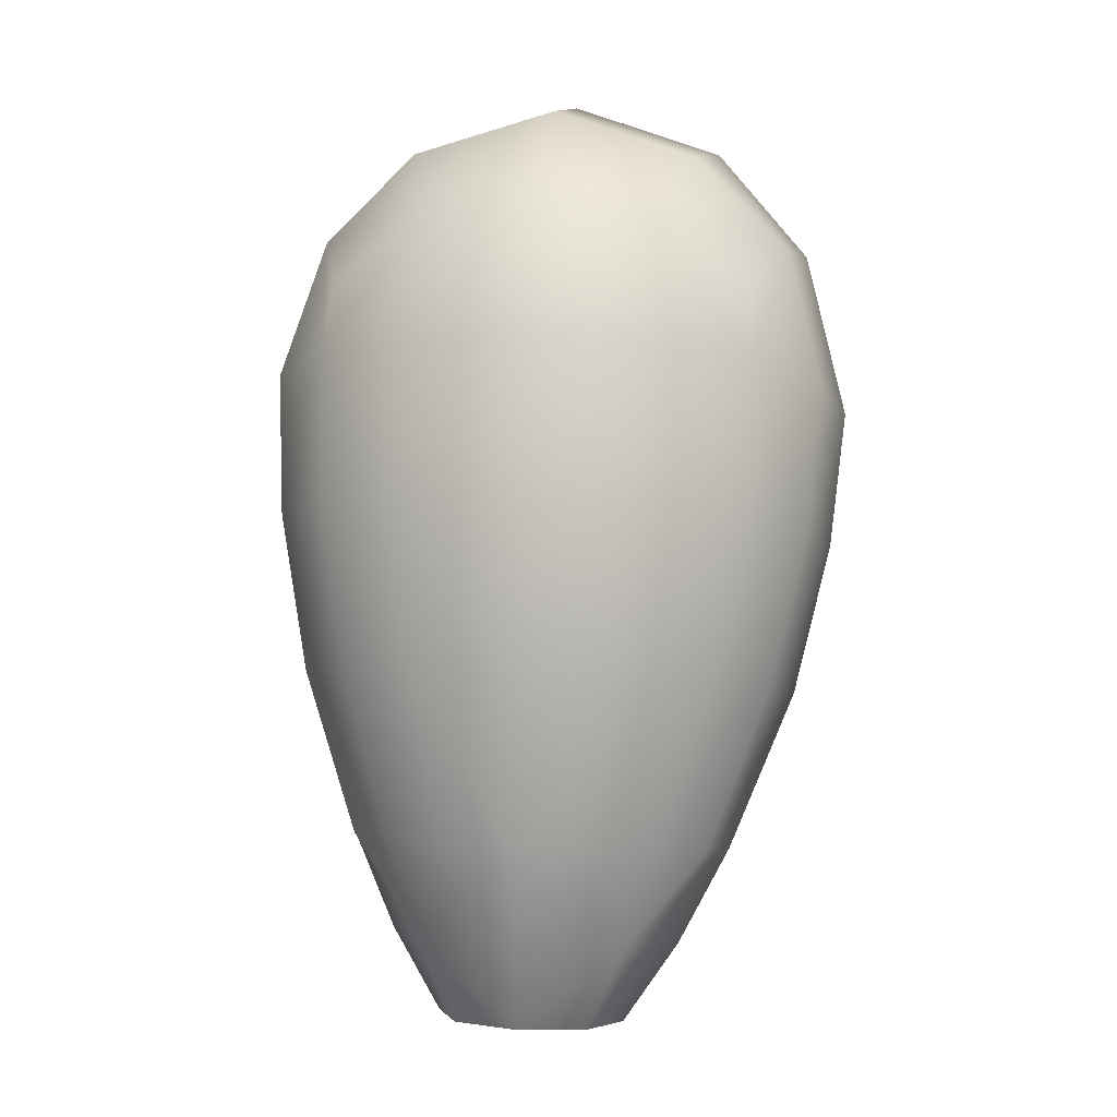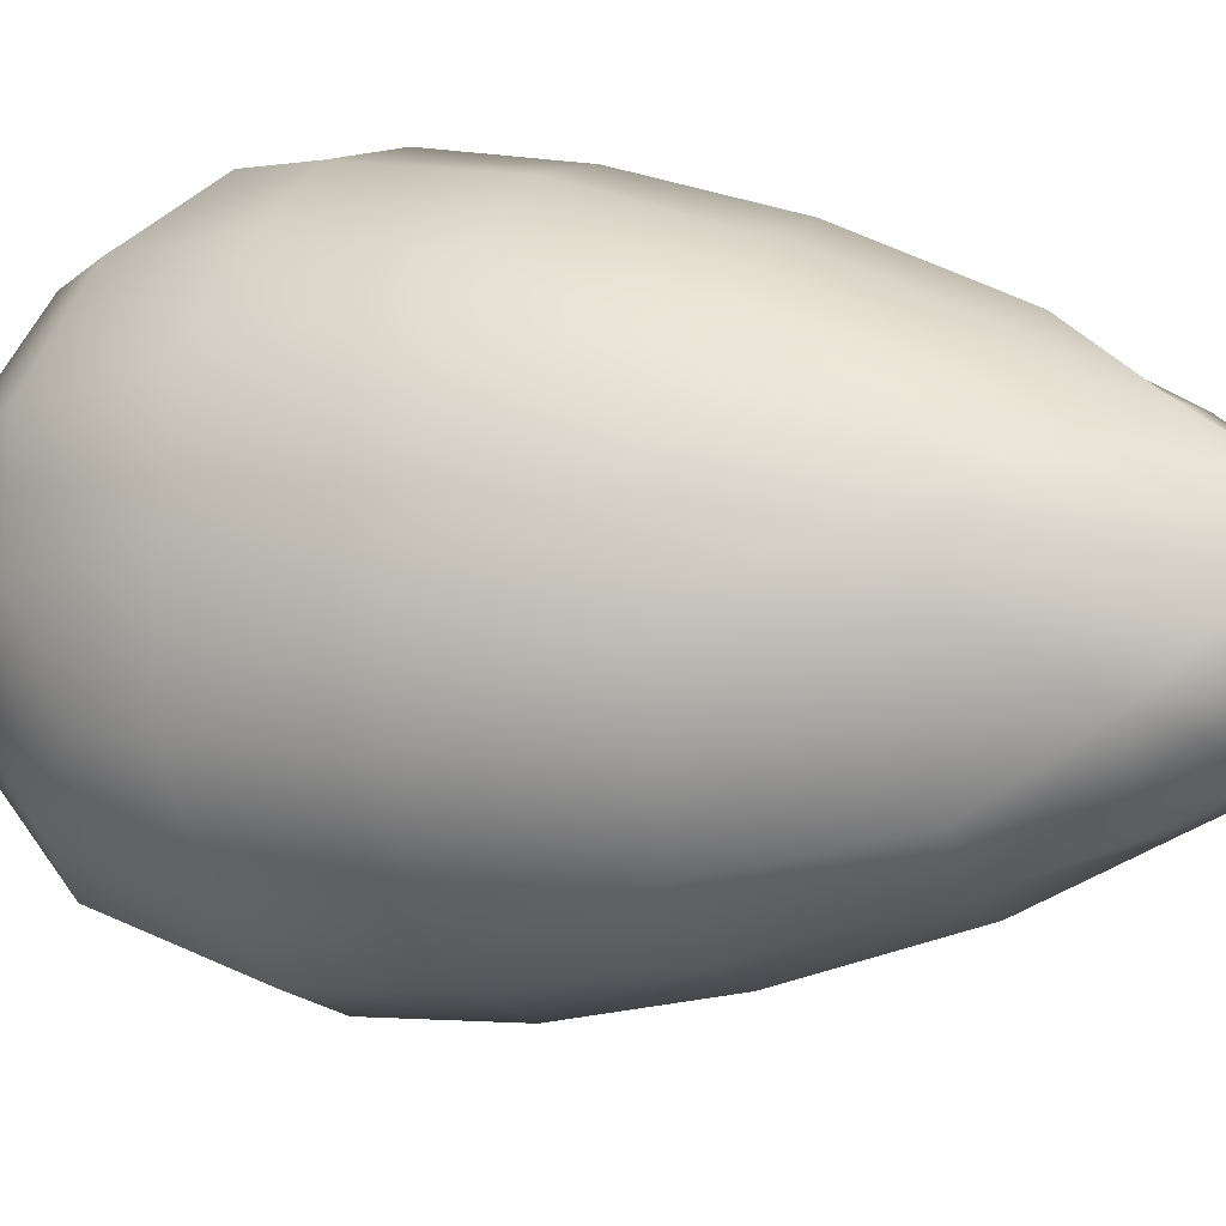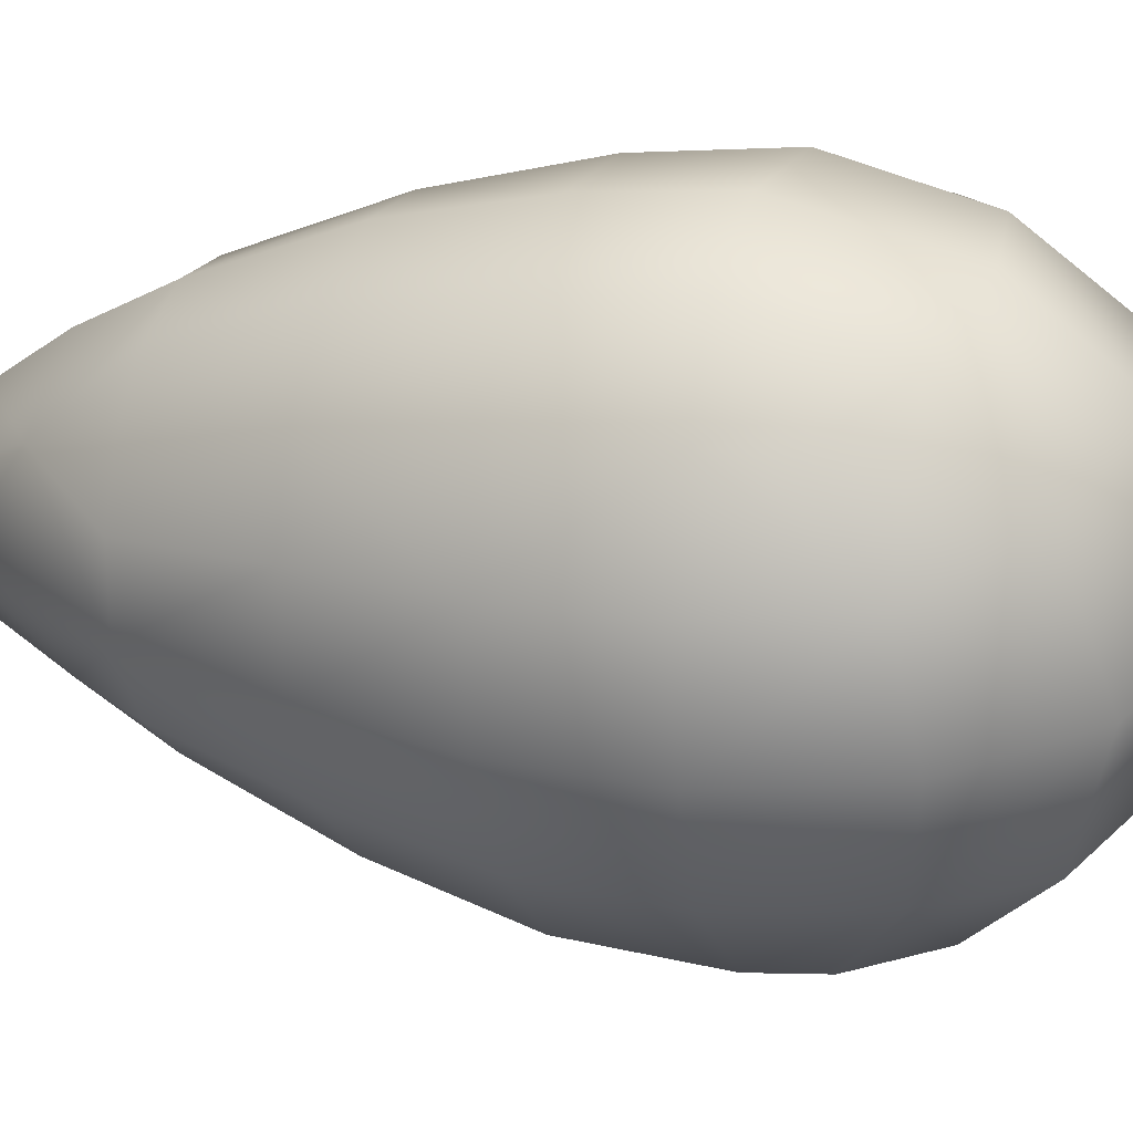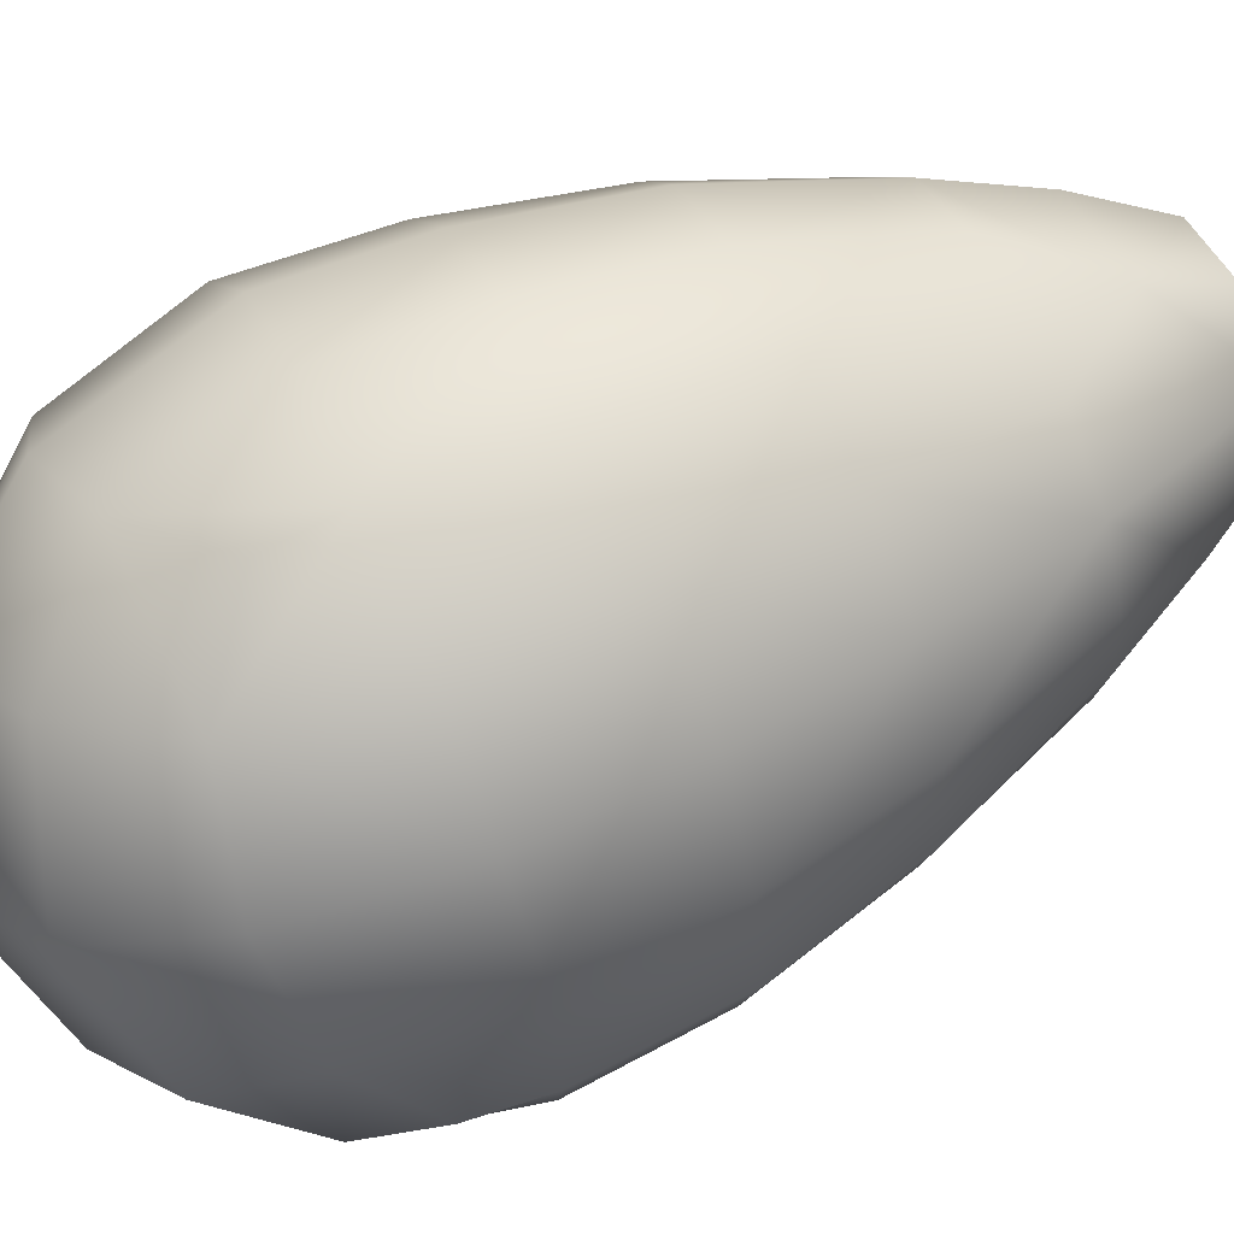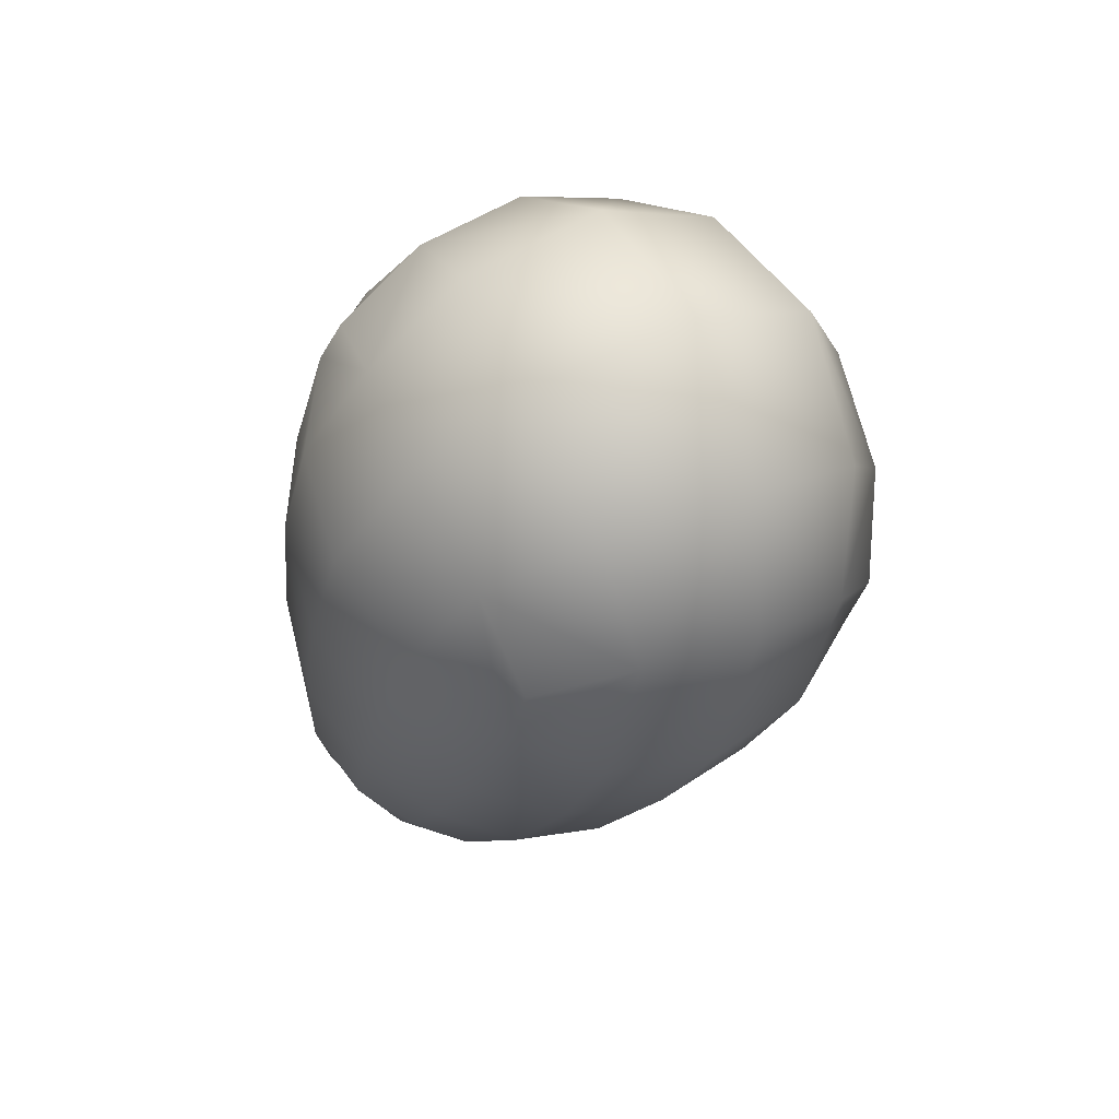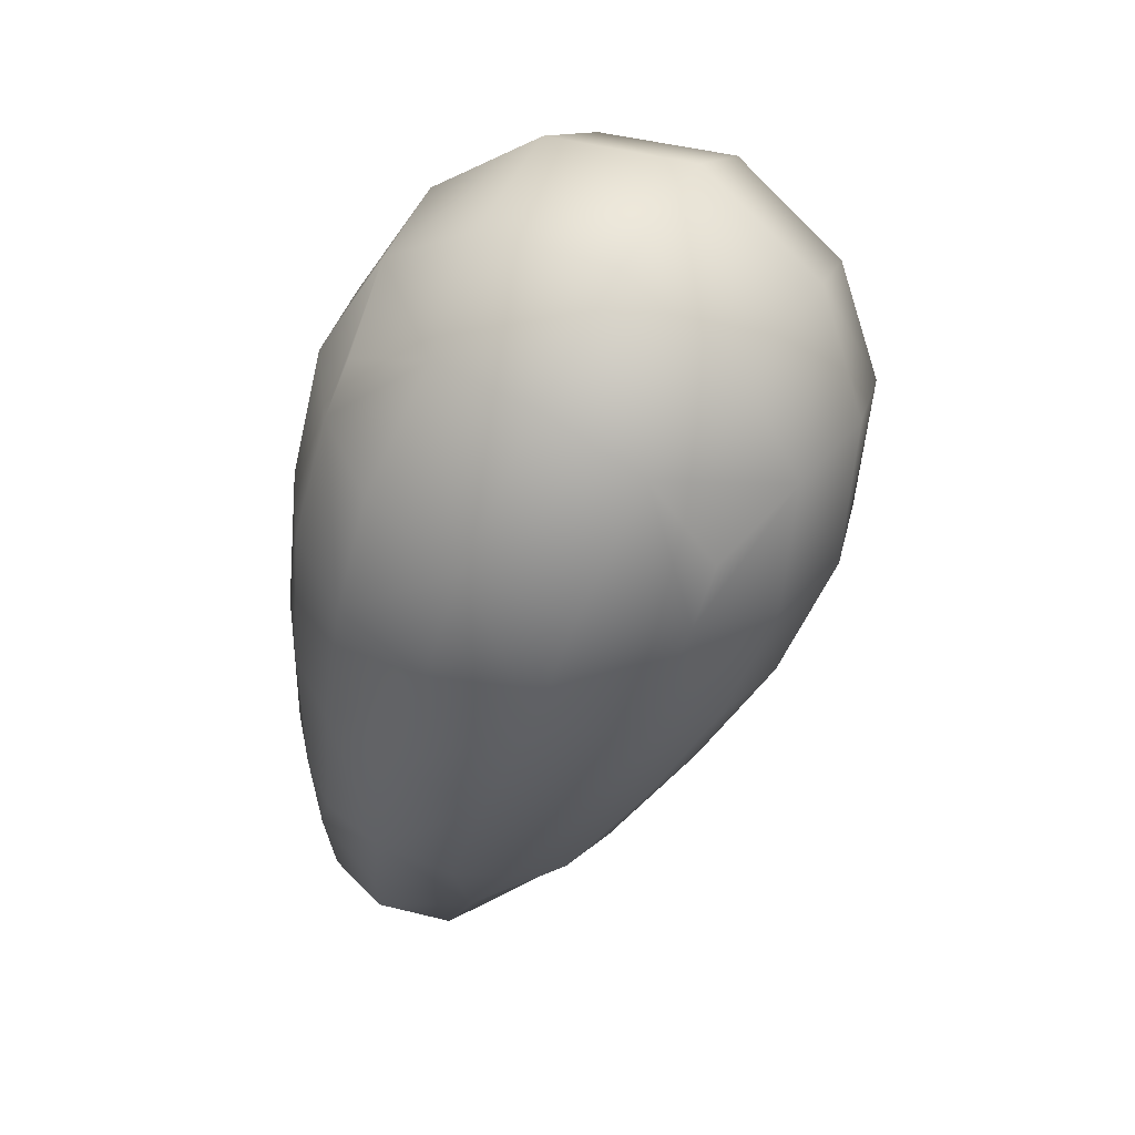
<metadata>
{"format":"obj","ext":"obj","renderer":"f3d","projection":"perspective","resolution":1024,"background":"white","views":[{"elev":13.6,"azim":8.5,"up":"+Y"},{"elev":66.6,"azim":-77.7,"up":"+Z"},{"elev":-58.4,"azim":96.0,"up":"+Z"},{"elev":-64.4,"azim":-73.6,"up":"+Z"},{"elev":70.0,"azim":64.3,"up":"+Y"},{"elev":30.3,"azim":113.4,"up":"+Y"}]}
</metadata>
<code>
g pm0308_00_HairSkin
v -0.026 1.124 -0.0139
v -0.03375 1.151 -0.01524
v -0.01984 1.154 -0.005355
v -0.02539 1.194 -0.008123
v -0.04469 1.191 -0.02017
v -1.219e-24 1.155 -0.001233
v 1.23e-24 1.196 -0.003531
v -2.048e-24 1.127 -0.003111
v -1.55e-24 1.105 -0.005881
v -0.01651 1.103 -0.01236
v -0.04475 1.146 -0.02701
v -0.04901 1.141 -0.04422
v -0.03703 1.118 -0.03596
v -0.02603 1.11 -0.05954
v -0.04454 1.134 -0.06359
v -0.03412 1.13 -0.07627
v -0.01997 1.126 -0.08574
v -1.293e-24 1.125 -0.09007
v -2.099e-24 1.105 -0.071
v -0.0255 1.16 -0.1101
v 1.123e-24 1.158 -0.1147
v -0.04538 1.164 -0.0986
v -0.05896 1.171 -0.08049
v -0.06386 1.179 -0.05813
v -0.05879 1.186 -0.0365
v -0.02838 1.193 -0.131
v 3.834e-24 1.191 -0.1355
v 5.643e-24 1.226 -0.1503
v -0.0293 1.226 -0.1448
v -0.05349 1.232 -0.1317
v -0.02989 1.262 -0.1483
v -0.05179 1.249 -0.1365
v -0.05887 1.271 -0.1222
v -0.03574 1.289 -0.1357
v 8.425e-24 1.298 -0.1421
v 7.468e-24 1.265 -0.1535
v -0.03865 1.311 -0.1066
v 8.613e-24 1.323 -0.1109
v 8.511e-24 1.324 -0.07112
v -0.03574 1.313 -0.07017
v -0.05886 1.291 -0.06907
v -0.02992 1.3 -0.04292
v -0.0515 1.283 -0.04417
v -0.05302 1.267 -0.03792
v -0.02958 1.272 -0.02386
v 5.809e-24 1.276 -0.01902
v 7.817e-24 1.307 -0.04081
v -0.02854 1.236 -0.014
v 3.986e-24 1.237 -0.009255
v -0.05127 1.232 -0.02674
v -0.06276 1.286 -0.09736
v -0.07425 1.247 -0.08322
v -0.06886 1.238 -0.1094
v -0.06669 1.205 -0.09782
v -0.07168 1.215 -0.0715
v -0.0518 1.198 -0.1186
v -0.0666 1.224 -0.04628
v -0.06888 1.258 -0.05638
v -0.02384 1.098 -0.02951
v -0.01651 1.093 -0.04775
v -1.565e-24 1.09 -0.05385
v 0.026 1.124 -0.0139
v 0.01984 1.154 -0.005355
v 0.03375 1.151 -0.01524
v 0.02539 1.194 -0.008123
v 0.04469 1.191 -0.02017
v -1.219e-24 1.155 -0.001233
v 1.23e-24 1.196 -0.003531
v -2.048e-24 1.127 -0.003111
v -1.55e-24 1.105 -0.005881
v 0.01651 1.103 -0.01236
v 0.04475 1.146 -0.02701
v 0.04901 1.141 -0.04422
v 0.03703 1.118 -0.03596
v 0.02603 1.11 -0.05954
v 0.04454 1.134 -0.06359
v 0.03412 1.13 -0.07627
v 0.01997 1.126 -0.08574
v -1.293e-24 1.125 -0.09007
v -2.099e-24 1.105 -0.071
v 0.0255 1.16 -0.1101
v 1.123e-24 1.158 -0.1147
v 0.04538 1.164 -0.0986
v 0.05896 1.171 -0.08049
v 0.06386 1.179 -0.05813
v 0.05879 1.186 -0.0365
v 0.02838 1.193 -0.131
v 3.834e-24 1.191 -0.1355
v 5.643e-24 1.226 -0.1503
v 0.0293 1.226 -0.1448
v 0.05349 1.232 -0.1317
v 0.02989 1.262 -0.1483
v 0.05179 1.249 -0.1365
v 0.05887 1.271 -0.1222
v 0.03574 1.289 -0.1357
v 8.425e-24 1.298 -0.1421
v 7.468e-24 1.265 -0.1535
v 0.03865 1.311 -0.1066
v 8.613e-24 1.323 -0.1109
v 8.511e-24 1.324 -0.07112
v 0.03574 1.313 -0.07017
v 0.05886 1.291 -0.06907
v 0.02992 1.3 -0.04292
v 0.0515 1.283 -0.04417
v 0.05302 1.267 -0.03792
v 0.02958 1.272 -0.02386
v 5.809e-24 1.276 -0.01902
v 7.817e-24 1.307 -0.04081
v 0.02854 1.236 -0.014
v 3.986e-24 1.237 -0.009255
v 0.05127 1.232 -0.02674
v 0.06276 1.286 -0.09736
v 0.07425 1.247 -0.08322
v 0.06886 1.238 -0.1094
v 0.06669 1.205 -0.09782
v 0.07168 1.215 -0.0715
v 0.0518 1.198 -0.1186
v 0.0666 1.224 -0.04628
v 0.06888 1.258 -0.05638
v 0.02384 1.098 -0.02951
v 0.01651 1.093 -0.04775
v -1.565e-24 1.09 -0.05385
g pm0308_00_HairSkin_0
f 3 2 1
f 3 4 2
f 4 5 2
f 3 6 4
f 3 1 6
f 6 7 4
f 1 8 6
f 9 8 1
f 10 9 1
f 11 1 2
f 11 12 1
f 12 13 1
f 14 13 12
f 15 14 12
f 15 16 14
f 17 14 16
f 17 18 14
f 18 19 14
f 17 20 18
f 17 16 20
f 20 21 18
f 16 22 20
f 23 22 16
f 15 23 16
f 15 12 23
f 12 24 23
f 25 24 12
f 11 25 12
f 11 2 25
f 2 5 25
f 20 26 21
f 20 22 26
f 26 27 21
f 28 27 26
f 29 28 26
f 29 26 30
f 29 30 31
f 29 31 28
f 30 32 31
f 31 32 33
f 33 32 30
f 34 31 33
f 34 35 31
f 35 36 31
f 31 36 28
f 34 37 35
f 34 33 37
f 37 38 35
f 39 38 37
f 40 39 37
f 40 37 41
f 40 41 42
f 40 42 39
f 41 43 42
f 42 43 44
f 44 43 41
f 45 42 44
f 45 46 42
f 46 47 42
f 42 47 39
f 45 48 46
f 45 44 48
f 48 49 46
f 44 50 48
f 37 51 41
f 33 51 37
f 52 51 33
f 41 51 52
f 53 52 33
f 53 33 30
f 53 54 52
f 53 30 54
f 54 55 52
f 30 56 54
f 26 56 30
f 57 50 44
f 52 55 57
f 58 52 57
f 58 57 44
f 58 44 41
f 58 41 52
f 22 56 26
f 56 22 23
f 54 56 23
f 24 55 54
f 23 24 54
f 55 24 25
f 57 55 25
f 25 5 57
f 5 50 57
f 50 5 4
f 48 50 4
f 4 7 48
f 7 49 48
f 1 13 59
f 10 1 59
f 59 13 14
f 60 59 14
f 60 14 61
f 14 19 61
f 64 63 62
f 65 63 64
f 66 65 64
f 67 63 65
f 62 63 67
f 68 67 65
f 69 62 67
f 69 70 62
f 70 71 62
f 62 72 64
f 73 72 62
f 74 73 62
f 74 75 73
f 75 76 73
f 77 76 75
f 75 78 77
f 79 78 75
f 80 79 75
f 81 78 79
f 77 78 81
f 82 81 79
f 83 77 81
f 84 76 77
f 83 84 77
f 73 76 84
f 85 73 84
f 86 72 73
f 85 86 73
f 64 72 86
f 66 64 86
f 87 81 82
f 83 81 87
f 88 87 82
f 88 89 87
f 89 90 87
f 87 90 91
f 91 90 92
f 92 90 89
f 93 91 92
f 93 92 94
f 93 94 91
f 92 95 94
f 96 95 92
f 97 96 92
f 97 92 89
f 98 95 96
f 94 95 98
f 99 98 96
f 99 100 98
f 100 101 98
f 98 101 102
f 102 101 103
f 103 101 100
f 104 102 103
f 104 103 105
f 104 105 102
f 103 106 105
f 107 106 103
f 108 107 103
f 108 103 100
f 109 106 107
f 105 106 109
f 110 109 107
f 111 105 109
f 112 98 102
f 112 94 98
f 112 113 94
f 112 102 113
f 113 114 94
f 94 114 91
f 115 114 113
f 91 114 115
f 116 115 113
f 117 91 115
f 117 87 91
f 111 118 105
f 116 113 118
f 113 119 118
f 118 119 105
f 105 119 102
f 102 119 113
f 117 83 87
f 117 115 84
f 83 117 84
f 85 84 115
f 116 85 115
f 116 118 86
f 85 116 86
f 66 86 118
f 111 66 118
f 66 111 65
f 111 109 65
f 68 65 109
f 110 68 109
f 62 71 120
f 74 62 120
f 74 120 75
f 120 121 75
f 75 121 122
f 80 75 122

</code>
